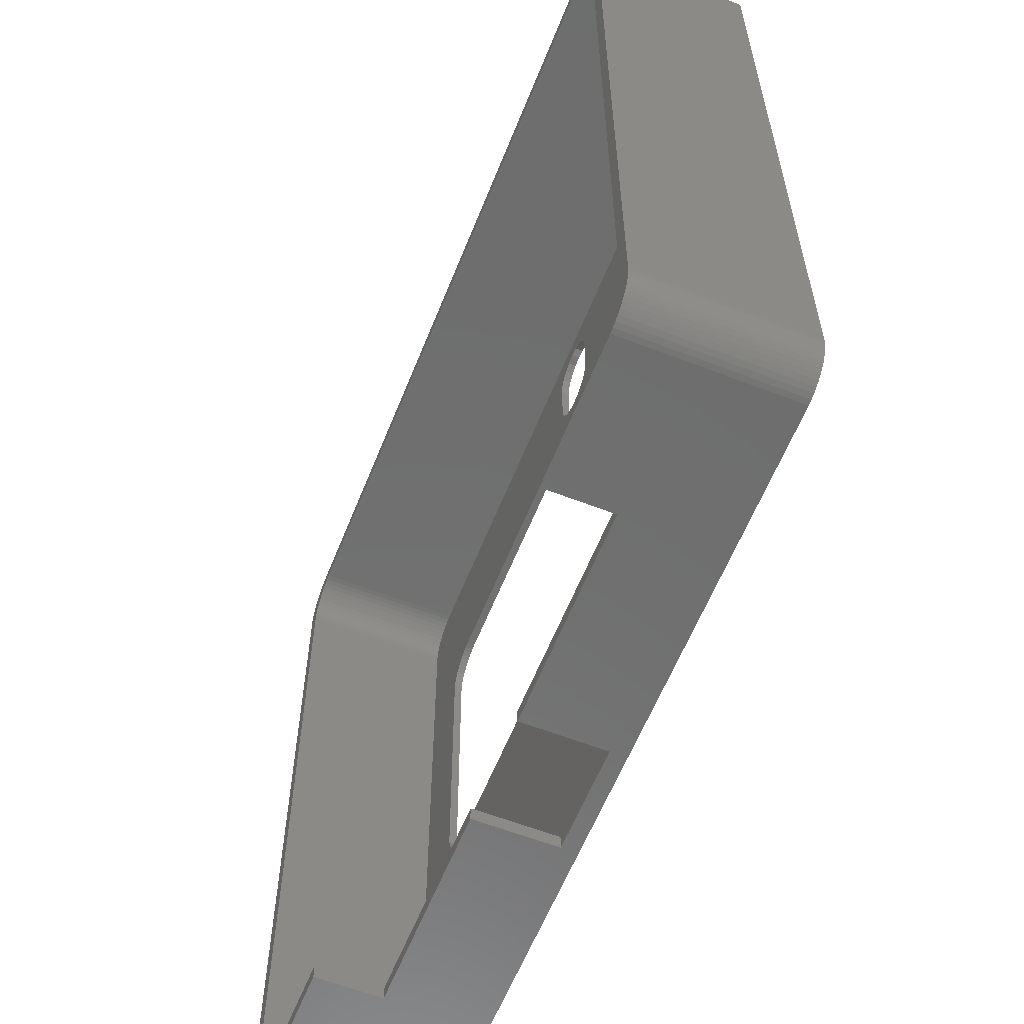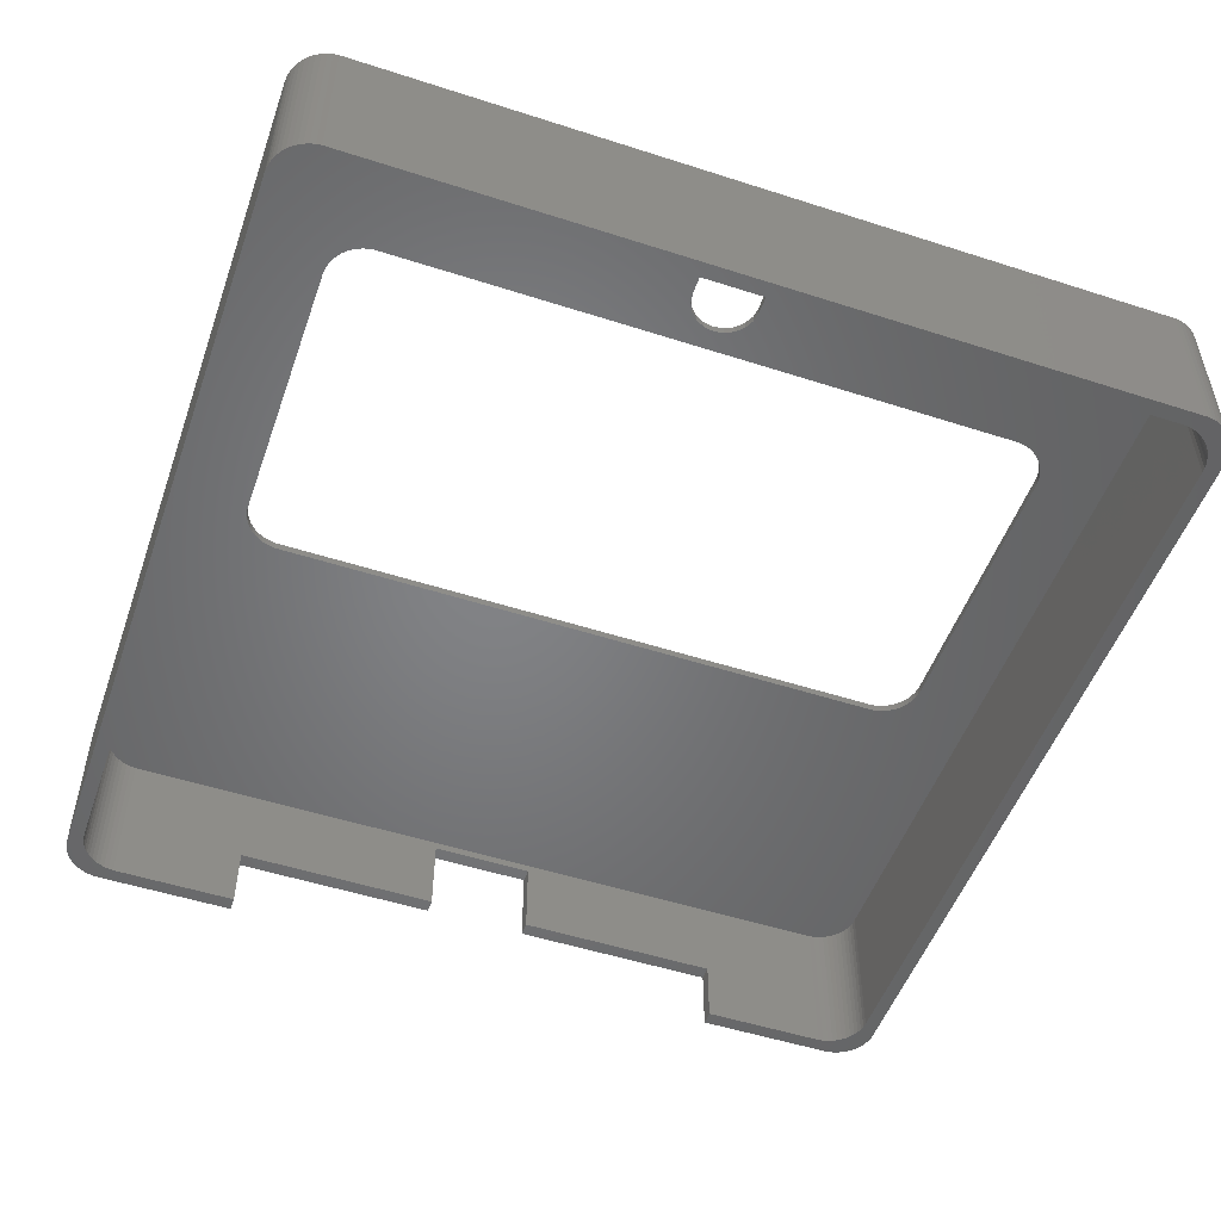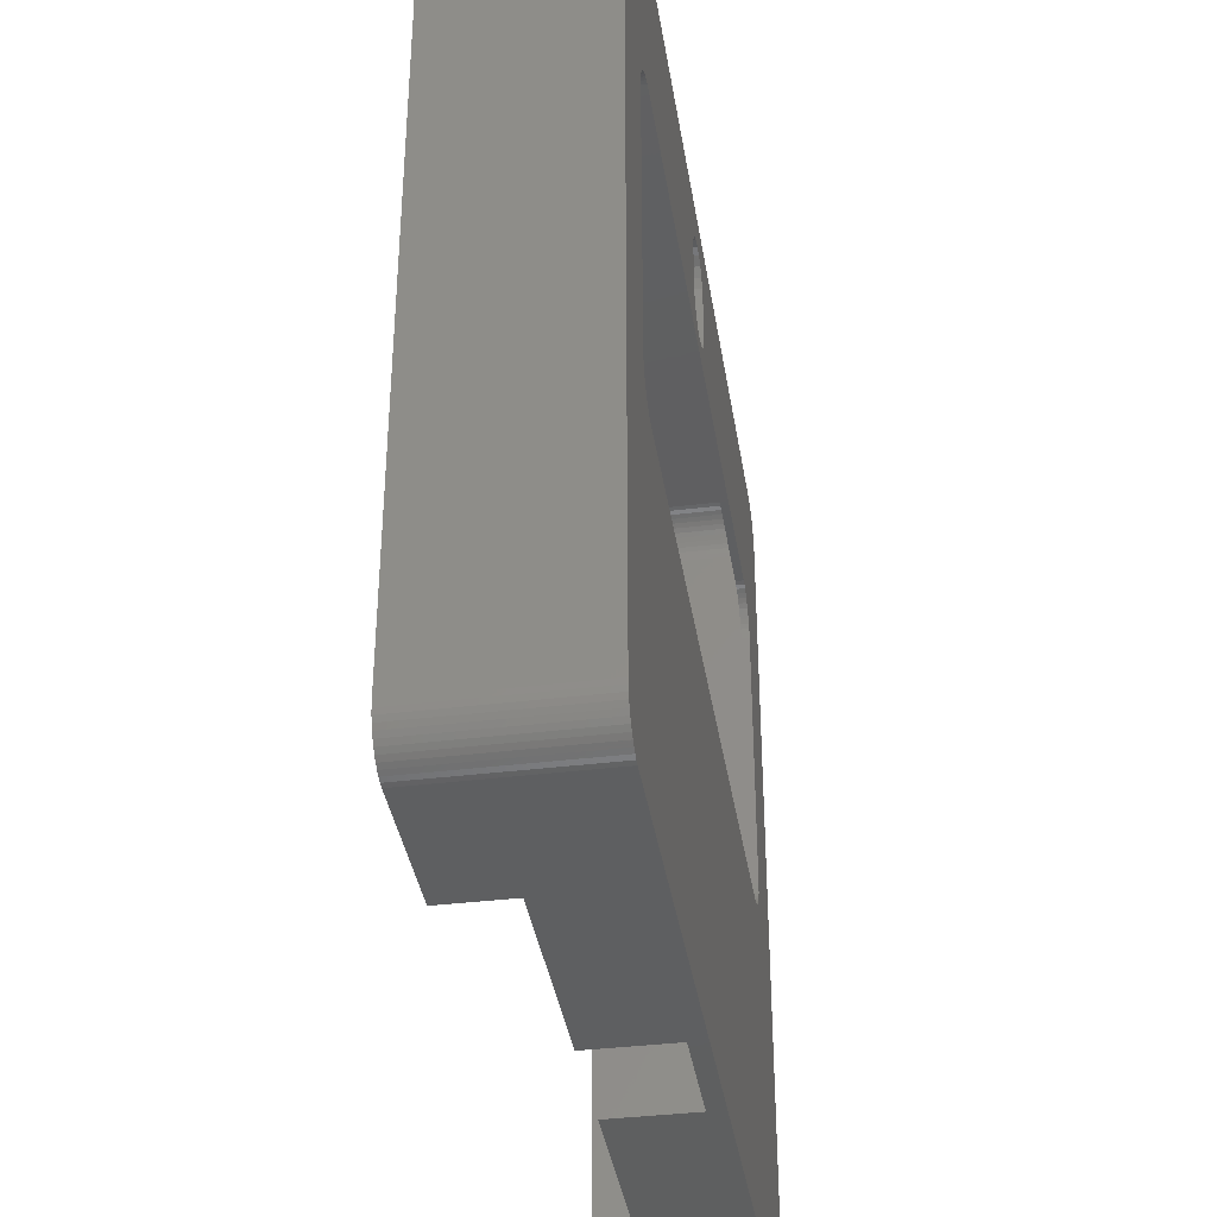
<metadata>
{"format":"stl","ext":"stl","renderer":"f3d","projection":"perspective","resolution":1024,"background":"white","views":[{"elev":-60.3,"azim":-111.7,"up":"+Y"},{"elev":-51.4,"azim":160.7,"up":"+Z"},{"elev":-37.7,"azim":-81.1,"up":"+Y"}]}
</metadata>
<code>
# stl→obj: 372 verts, 748 faces
v 1.144e-06 5 19
v 1.144e-06 99.65 0
v 1.144e-06 99.65 19
v 1.144e-06 5 0
v 91.76 85.44 19
v 56.13 90.71 19
v 56.33 91.95 19
v 55.56 89.6 19
v 54.68 88.71 19
v 53.56 88.15 19
v 52.33 87.95 19
v 48.33 91.95 19
v 12.89 85.44 19
v 48.33 97.95 19
v 48.52 90.71 19
v 49.09 89.6 19
v 49.97 88.71 19
v 51.09 88.15 19
v 99.96 0.009868 19
v 104.7 5 19
v 104.6 4.373 19
v 96.45 46.2 19
v 104.7 99.65 19
v 104.5 3.757 19
v 96.45 80.45 19
v 104.3 3.159 19
v 96.41 81.08 19
v 104 2.591 19
v 96.29 81.69 19
v 103.7 2.061 19
v 96.1 82.29 19
v 103.3 1.577 19
v 95.83 82.86 19
v 102.8 1.147 19
v 95.5 83.39 19
v 102.3 0.7784 19
v 95.09 83.87 19
v 101.8 0.4759 19
v 94.64 84.3 19
v 101.2 0.2447 19
v 94.13 84.67 19
v 100.6 0.08857 19
v 93.58 84.97 19
v 91.76 41.21 19
v 93 85.21 19
v 92.39 85.36 19
v 96.41 45.57 19
v 96.29 44.96 19
v 96.1 44.36 19
v 95.83 43.79 19
v 95.5 43.26 19
v 95.09 42.78 19
v 94.64 42.35 19
v 94.13 41.98 19
v 93.58 41.68 19
v 93 41.44 19
v 92.39 41.29 19
v 12.89 41.21 19
v 4.686 0.009868 19
v 12.26 41.29 19
v 8.239 45.57 19
v 8.2 46.2 19
v 8.357 44.96 19
v 8.551 44.36 19
v 8.818 43.79 19
v 9.155 43.26 19
v 9.555 42.78 19
v 10.01 42.35 19
v 10.52 41.98 19
v 11.07 41.68 19
v 11.65 41.44 19
v 99.96 104.6 19
v 104.6 100.3 19
v 104.5 100.9 19
v 104.3 101.5 19
v 104 102.1 19
v 103.7 102.6 19
v 103.3 103.1 19
v 102.8 103.5 19
v 102.3 103.9 19
v 101.8 104.2 19
v 101.2 104.4 19
v 100.6 104.6 19
v 56.33 97.95 19
v 56.13 99.19 19
v 55.56 100.3 19
v 54.68 101.2 19
v 53.56 101.8 19
v 52.33 102 19
v 48.52 99.19 19
v 4.686 104.6 19
v 49.09 100.3 19
v 49.97 101.2 19
v 12.26 85.36 19
v 11.65 85.21 19
v 11.07 84.97 19
v 51.09 101.8 19
v 10.52 84.67 19
v 10.01 84.3 19
v 9.555 83.87 19
v 9.155 83.39 19
v 8.818 82.86 19
v 8.551 82.29 19
v 8.357 81.69 19
v 8.239 81.08 19
v 8.2 80.45 19
v 4.063 0.08857 19
v 3.455 0.2447 19
v 2.871 0.4759 19
v 4.063 104.6 19
v 2.321 0.7784 19
v 3.455 104.4 19
v 1.813 1.147 19
v 2.871 104.2 19
v 1.355 1.577 19
v 2.321 103.9 19
v 0.9549 2.061 19
v 1.813 103.5 19
v 0.6185 2.591 19
v 1.355 103.1 19
v 0.3511 3.159 19
v 0.9549 102.6 19
v 0.1571 3.757 19
v 0.6185 102.1 19
v 0.03943 4.373 19
v 0.3511 101.5 19
v 0.1571 100.9 19
v 0.03943 100.3 19
v 4.686 104.6 0
v 99.96 104.6 0
v 1.355 103.1 0
v 1.813 103.5 0
v 104.7 5 0
v 104.7 99.65 0
v 58.83 0.009868 18
v 84.45 0.009868 8
v 99.96 0.009868 0
v 84.45 0.009868 0
v 45.83 0.009868 18
v 20.2 0.009868 8
v 45.83 0.009868 8
v 4.686 0.009868 0
v 20.2 0.009868 0
v 58.83 0.009868 8
v 0.6185 2.591 0
v 0.9549 2.061 0
v 0.3511 101.5 0
v 0.1571 100.9 0
v 0.9549 102.6 0
v 2.321 103.9 0
v 2.871 104.2 0
v 101.2 104.4 0
v 101.8 104.2 0
v 103.3 1.577 0
v 103.7 2.061 0
v 104.6 4.373 0
v 101.8 0.4759 0
v 101.2 0.2447 0
v 0.03943 100.3 0
v 0.6185 102.1 0
v 4.063 104.6 0
v 3.455 104.4 0
v 103.7 102.6 0
v 103.3 103.1 0
v 100.6 104.6 0
v 102.8 1.147 0
v 104 2.591 0
v 104.3 3.159 0
v 104.5 3.757 0
v 1.355 1.577 0
v 3.455 0.2447 0
v 2.871 0.4759 0
v 100.6 0.08857 0
v 4.063 0.08857 0
v 0.1571 3.757 0
v 0.3511 3.159 0
v 0.03943 4.373 0
v 104.6 100.3 0
v 104.5 100.9 0
v 104.3 101.5 0
v 102.3 103.9 0
v 102.8 103.5 0
v 1.813 1.147 0
v 2.321 0.7784 0
v 102.3 0.7784 0
v 104 102.1 0
v 12.89 41.21 20
v 91.76 41.21 20
v 92.39 41.29 20
v 94.64 42.35 20
v 95.09 42.78 20
v 91.76 85.44 20
v 12.89 85.44 20
v 96.45 80.45 20
v 96.45 46.2 20
v 95.09 83.87 20
v 95.5 83.39 20
v 12.26 85.36 20
v 11.65 85.21 20
v 11.07 84.97 20
v 92.39 85.36 20
v 96.41 45.57 20
v 96.29 44.96 20
v 96.41 81.08 20
v 93.58 84.97 20
v 93 85.21 20
v 10.52 84.67 20
v 10.52 41.98 20
v 11.07 41.68 20
v 9.555 42.78 20
v 10.01 42.35 20
v 8.2 46.2 20
v 8.2 80.45 20
v 93 41.44 20
v 93.58 41.68 20
v 95.5 43.26 20
v 94.13 84.67 20
v 11.65 41.44 20
v 8.551 82.29 20
v 8.818 82.86 20
v 8.239 45.57 20
v 9.155 83.39 20
v 9.555 83.87 20
v 94.13 41.98 20
v 96.1 44.36 20
v 96.1 82.29 20
v 96.29 81.69 20
v 94.64 84.3 20
v 12.26 41.29 20
v 9.155 43.26 20
v 8.551 44.36 20
v 8.357 44.96 20
v 10.01 84.3 20
v 8.239 81.08 20
v 8.357 81.69 20
v 95.83 43.79 20
v 95.83 82.86 20
v 8.818 43.79 20
v 56.13 99.19 20
v 56.33 97.95 20
v 52.33 102 20
v 51.09 101.8 20
v 48.33 97.95 20
v 48.52 99.19 20
v 49.97 101.2 20
v 49.09 100.3 20
v 55.56 100.3 20
v 53.56 101.8 20
v 101.8 106.4 20
v 106.5 101.5 20
v 106.4 102.1 20
v 106.5 3.2 20
v 106.3 102.7 20
v 106.1 103.3 20
v 105.8 103.9 20
v 105.5 104.4 20
v 105.1 104.9 20
v 104.6 105.3 20
v 104.1 105.7 20
v 103.6 106 20
v 103 106.2 20
v 102.4 106.4 20
v 54.68 101.2 20
v 48.33 91.95 20
v 2.886 106.4 20
v -1.8 101.5 20
v 101.8 -1.79 20
v 106.4 2.573 20
v 106.3 1.957 20
v 106.1 1.359 20
v 105.8 0.7912 20
v 105.5 0.2611 20
v 105.1 -0.2227 20
v 104.6 -0.6526 20
v 104.1 -1.022 20
v 103.6 -1.324 20
v 103 -1.555 20
v 102.4 -1.711 20
v -1.8 3.2 20
v 2.886 -1.79 20
v 2.263 106.4 20
v 1.655 106.2 20
v 1.071 106 20
v 2.263 -1.711 20
v 0.5209 105.7 20
v 1.655 -1.555 20
v 0.01288 105.3 20
v 1.071 -1.324 20
v -0.4448 104.9 20
v 0.5209 -1.022 20
v -0.8451 104.4 20
v 0.01288 -0.6526 20
v -1.182 103.9 20
v -0.4448 -0.2227 20
v -1.449 103.3 20
v -0.8451 0.2611 20
v -1.643 102.7 20
v -1.182 0.7912 20
v -1.761 102.1 20
v -1.449 1.359 20
v -1.643 1.957 20
v -1.761 2.573 20
v 56.33 91.95 20
v 56.13 90.71 20
v 55.56 89.6 20
v 54.68 88.71 20
v 53.56 88.15 20
v 52.33 87.95 20
v 51.09 88.15 20
v 49.97 88.71 20
v 49.09 89.6 20
v 48.52 90.71 20
v 58.83 -1.79 8
v 58.83 -1.79 18
v 45.83 -1.79 18
v 45.83 -1.79 8
v 84.45 -1.79 0
v 84.45 -1.79 8
v 20.2 -1.79 8
v 20.2 -1.79 0
v 2.886 -1.79 0
v 2.263 -1.711 0
v 1.655 -1.555 0
v 1.071 -1.324 0
v 0.5209 -1.022 0
v 0.01288 -0.6526 0
v -0.4448 -0.2227 0
v -0.8451 0.2611 0
v -1.182 0.7912 0
v -1.449 1.359 0
v -1.643 1.957 0
v 106.5 3.2 0
v 106.4 2.573 0
v 106.5 101.5 0
v 106.3 1.957 0
v 106.1 1.359 0
v 105.8 0.7912 0
v 105.5 0.2611 0
v 105.1 -0.2227 0
v 106.4 102.1 0
v 106.3 102.7 0
v 104.6 -0.6526 0
v 104.1 -1.022 0
v 103.6 -1.324 0
v 103 -1.555 0
v 102.4 -1.711 0
v 101.8 -1.79 0
v 106.1 103.3 0
v 105.8 103.9 0
v 105.5 104.4 0
v 105.1 104.9 0
v 104.6 105.3 0
v 104.1 105.7 0
v 103.6 106 0
v 103 106.2 0
v 102.4 106.4 0
v 101.8 106.4 0
v 2.886 106.4 0
v 1.655 106.2 0
v 2.263 106.4 0
v 0.5209 105.7 0
v 0.01288 105.3 0
v 1.071 106 0
v -0.8451 104.4 0
v -1.449 103.3 0
v -1.643 102.7 0
v -1.8 101.5 0
v -1.8 3.2 0
v -1.761 2.573 0
v -1.761 102.1 0
v -0.4448 104.9 0
v -1.182 103.9 0
f 1 2 3
f 2 1 4
f 5 6 7
f 5 8 6
f 5 9 8
f 5 10 9
f 5 11 10
f 12 13 14
f 15 13 12
f 16 13 15
f 17 13 16
f 18 13 17
f 11 13 18
f 13 11 5
f 19 20 21
f 20 22 23
f 19 21 24
f 25 23 22
f 19 24 26
f 27 23 25
f 19 26 28
f 29 23 27
f 19 28 30
f 31 23 29
f 19 30 32
f 33 23 31
f 19 32 34
f 35 23 33
f 19 34 36
f 37 23 35
f 19 36 38
f 39 23 37
f 19 38 40
f 41 23 39
f 19 40 42
f 43 23 41
f 20 19 44
f 45 23 43
f 46 23 45
f 20 47 22
f 20 48 47
f 20 49 48
f 20 50 49
f 20 51 50
f 20 52 51
f 20 53 52
f 20 54 53
f 20 55 54
f 20 56 55
f 20 57 56
f 20 44 57
f 19 58 44
f 59 58 19
f 1 58 59
f 58 1 60
f 61 1 62
f 63 1 61
f 64 1 63
f 65 1 64
f 66 1 65
f 67 1 66
f 68 1 67
f 69 1 68
f 70 1 69
f 71 1 70
f 60 1 71
f 23 72 73
f 73 72 74
f 74 72 75
f 75 72 76
f 77 72 78
f 78 72 79
f 79 72 80
f 80 72 81
f 82 72 83
f 81 72 82
f 76 72 77
f 23 46 72
f 5 72 46
f 84 5 7
f 85 5 84
f 5 85 72
f 86 72 85
f 87 72 86
f 88 72 87
f 89 72 88
f 13 90 14
f 91 90 13
f 90 91 92
f 92 91 93
f 91 13 94
f 3 94 95
f 3 95 96
f 89 91 72
f 97 91 89
f 93 91 97
f 3 96 98
f 3 98 99
f 3 99 100
f 3 100 101
f 3 101 102
f 3 102 103
f 3 103 104
f 3 104 105
f 3 105 106
f 3 62 1
f 1 59 107
f 62 3 106
f 1 107 108
f 94 3 91
f 1 108 109
f 91 3 110
f 1 109 111
f 110 3 112
f 1 111 113
f 112 3 114
f 1 113 115
f 114 3 116
f 1 115 117
f 116 3 118
f 1 117 119
f 118 3 120
f 1 119 121
f 120 3 122
f 1 121 123
f 122 3 124
f 1 123 125
f 124 3 126
f 126 3 127
f 127 3 128
f 129 72 91
f 72 129 130
f 131 118 120
f 118 131 132
f 133 23 134
f 23 133 20
f 19 135 59
f 19 136 135
f 137 136 19
f 136 137 138
f 139 59 135
f 140 139 141
f 139 140 59
f 142 140 143
f 140 142 59
f 135 136 144
f 117 145 119
f 145 117 146
f 127 147 126
f 147 127 148
f 122 131 120
f 131 122 149
f 150 114 116
f 114 150 151
f 152 81 82
f 81 152 153
f 154 30 155
f 30 154 32
f 156 20 133
f 20 156 21
f 157 40 38
f 40 157 158
f 128 148 127
f 148 128 159
f 124 149 122
f 149 124 160
f 126 160 124
f 160 126 147
f 161 91 110
f 91 161 129
f 151 112 114
f 112 151 162
f 163 78 164
f 78 163 77
f 165 82 83
f 82 165 152
f 154 34 32
f 34 154 166
f 167 26 168
f 26 167 28
f 168 24 169
f 24 168 26
f 115 146 117
f 146 115 170
f 171 109 108
f 109 171 172
f 173 19 42
f 19 173 137
f 158 42 40
f 42 158 173
f 142 107 59
f 107 142 174
f 121 175 123
f 175 121 176
f 125 4 1
f 4 125 177
f 3 159 128
f 159 3 2
f 132 116 118
f 116 132 150
f 162 110 112
f 110 162 161
f 134 73 178
f 73 134 23
f 179 75 180
f 75 179 74
f 153 80 81
f 80 153 181
f 181 79 80
f 79 181 182
f 182 78 79
f 78 182 164
f 155 28 167
f 28 155 30
f 169 21 156
f 21 169 24
f 119 176 121
f 176 119 145
f 183 115 113
f 115 183 170
f 172 111 109
f 111 172 184
f 166 36 34
f 36 166 185
f 174 108 107
f 108 174 171
f 123 177 125
f 177 123 175
f 178 74 179
f 74 178 73
f 186 77 163
f 77 186 76
f 180 76 186
f 76 180 75
f 130 83 72
f 83 130 165
f 184 113 111
f 113 184 183
f 185 38 36
f 38 185 157
f 44 187 188
f 187 44 58
f 57 188 189
f 188 57 44
f 52 190 191
f 190 52 53
f 13 192 193
f 192 13 5
f 22 194 25
f 194 22 195
f 35 196 37
f 196 35 197
f 94 193 198
f 193 94 13
f 96 199 200
f 199 96 95
f 5 201 192
f 201 5 46
f 48 202 47
f 202 48 203
f 47 195 22
f 195 47 202
f 25 204 27
f 204 25 194
f 45 205 206
f 205 45 43
f 98 200 207
f 200 98 96
f 70 208 209
f 208 70 69
f 68 210 211
f 210 68 67
f 212 106 213
f 106 212 62
f 55 214 215
f 214 55 56
f 52 216 51
f 216 52 191
f 43 217 205
f 217 43 41
f 46 206 201
f 206 46 45
f 95 198 199
f 198 95 94
f 71 209 218
f 209 71 70
f 219 102 220
f 102 219 103
f 221 62 212
f 62 221 61
f 222 100 223
f 100 222 101
f 54 215 224
f 215 54 55
f 53 224 190
f 224 53 54
f 49 203 48
f 203 49 225
f 29 226 31
f 226 29 227
f 27 227 29
f 227 27 204
f 39 196 228
f 196 39 37
f 41 228 217
f 228 41 39
f 58 229 187
f 229 58 60
f 60 218 229
f 218 60 71
f 210 66 230
f 66 210 67
f 69 211 208
f 211 69 68
f 231 63 232
f 63 231 64
f 99 207 233
f 207 99 98
f 220 101 222
f 101 220 102
f 234 104 235
f 104 234 105
f 56 189 214
f 189 56 57
f 50 225 49
f 225 50 236
f 31 237 33
f 237 31 226
f 238 64 231
f 64 238 65
f 100 233 223
f 233 100 99
f 213 105 234
f 105 213 106
f 235 103 219
f 103 235 104
f 51 236 50
f 236 51 216
f 33 197 35
f 197 33 237
f 232 61 221
f 61 232 63
f 230 65 238
f 65 230 66
f 84 239 85
f 239 84 240
f 97 241 242
f 241 97 89
f 243 90 244
f 90 243 14
f 93 242 245
f 242 93 97
f 246 93 245
f 93 246 92
f 85 247 86
f 247 85 239
f 89 248 241
f 248 89 88
f 249 250 251
f 250 195 252
f 249 251 253
f 202 252 195
f 249 253 254
f 203 252 202
f 249 254 255
f 225 252 203
f 249 255 256
f 236 252 225
f 249 256 257
f 216 252 236
f 249 257 258
f 191 252 216
f 249 258 259
f 190 252 191
f 249 259 260
f 224 252 190
f 249 260 261
f 215 252 224
f 249 261 262
f 214 252 215
f 250 249 206
f 189 252 214
f 250 194 195
f 250 204 194
f 250 227 204
f 250 226 227
f 250 237 226
f 250 197 237
f 250 196 197
f 250 228 196
f 250 217 228
f 250 205 217
f 250 206 205
f 249 201 206
f 249 192 201
f 239 192 249
f 192 239 240
f 249 247 239
f 249 263 247
f 249 248 263
f 249 241 248
f 243 193 264
f 244 193 243
f 265 244 246
f 265 246 245
f 265 245 242
f 244 265 193
f 193 265 198
f 198 265 199
f 234 266 213
f 235 266 234
f 219 266 235
f 220 266 219
f 222 266 220
f 223 266 222
f 233 266 223
f 207 266 233
f 200 266 207
f 199 266 200
f 266 199 265
f 241 265 242
f 265 241 249
f 188 252 189
f 267 252 188
f 252 267 268
f 268 267 269
f 269 267 270
f 270 267 271
f 271 267 272
f 273 267 274
f 274 267 275
f 276 267 277
f 277 267 278
f 275 267 276
f 272 267 273
f 187 267 188
f 279 187 229
f 279 229 218
f 279 218 209
f 213 266 212
f 187 280 267
f 279 209 208
f 279 208 211
f 279 211 210
f 279 210 230
f 279 230 238
f 279 238 231
f 279 231 232
f 279 232 221
f 279 212 266
f 266 265 281
f 212 279 221
f 266 281 282
f 187 279 280
f 266 282 283
f 280 279 284
f 266 283 285
f 284 279 286
f 266 285 287
f 286 279 288
f 266 287 289
f 288 279 290
f 266 289 291
f 290 279 292
f 266 291 293
f 292 279 294
f 266 293 295
f 294 279 296
f 266 295 297
f 296 279 298
f 266 297 299
f 298 279 300
f 300 279 301
f 301 279 302
f 303 192 240
f 304 192 303
f 305 192 304
f 306 192 305
f 307 192 306
f 308 192 307
f 308 193 192
f 309 193 308
f 310 193 309
f 311 193 310
f 312 193 311
f 193 312 264
f 86 263 87
f 263 86 247
f 88 263 248
f 263 88 87
f 244 92 246
f 92 244 90
f 312 12 264
f 12 312 15
f 11 309 308
f 309 11 18
f 311 15 312
f 15 311 16
f 10 308 307
f 308 10 11
f 9 307 306
f 307 9 10
f 6 303 7
f 303 6 304
f 310 16 311
f 16 310 17
f 18 310 309
f 310 18 17
f 9 305 8
f 305 9 306
f 8 304 6
f 304 8 305
f 7 240 84
f 240 7 303
f 264 14 243
f 14 264 12
f 313 135 144
f 135 313 314
f 315 135 314
f 135 315 139
f 315 141 139
f 141 315 316
f 317 136 138
f 136 317 318
f 313 136 318
f 136 313 144
f 319 141 316
f 141 319 140
f 319 143 140
f 143 319 320
f 320 142 143
f 321 142 320
f 321 174 142
f 321 171 174
f 321 172 171
f 322 172 321
f 323 172 322
f 172 323 184
f 324 184 323
f 325 184 324
f 184 325 183
f 326 183 325
f 183 326 170
f 327 170 326
f 328 170 327
f 170 328 146
f 329 146 328
f 330 146 329
f 146 330 145
f 145 331 176
f 331 145 330
f 168 332 333
f 332 133 334
f 168 333 335
f 134 334 133
f 167 335 336
f 178 334 134
f 155 336 337
f 179 334 178
f 155 337 338
f 180 334 179
f 154 338 339
f 334 180 340
f 340 180 341
f 154 339 342
f 332 156 133
f 332 169 156
f 332 168 169
f 166 342 343
f 335 167 168
f 336 155 167
f 185 343 344
f 338 154 155
f 185 344 345
f 342 166 154
f 157 345 346
f 343 185 166
f 345 157 185
f 347 157 346
f 347 158 157
f 347 173 158
f 347 137 173
f 317 137 347
f 137 317 138
f 186 341 180
f 341 186 348
f 163 348 186
f 348 163 349
f 349 163 350
f 164 350 163
f 350 164 351
f 351 164 352
f 182 352 164
f 352 182 353
f 181 353 182
f 353 181 354
f 354 181 355
f 153 355 181
f 355 153 356
f 153 357 356
f 152 357 153
f 165 357 152
f 130 357 165
f 129 357 130
f 129 358 357
f 161 358 129
f 162 358 161
f 151 358 162
f 359 151 150
f 151 360 358
f 361 150 132
f 151 359 360
f 362 132 131
f 150 363 359
f 364 131 149
f 365 149 160
f 150 361 363
f 366 160 147
f 367 147 148
f 367 148 159
f 132 362 361
f 367 159 2
f 4 368 2
f 367 2 368
f 369 176 331
f 147 367 370
f 368 176 369
f 131 371 362
f 176 368 175
f 131 364 371
f 175 368 177
f 149 372 364
f 177 368 4
f 149 365 372
f 160 366 365
f 147 370 366
f 368 266 367
f 266 368 279
f 367 299 370
f 299 367 266
f 252 334 250
f 334 252 332
f 357 265 249
f 265 357 358
f 364 289 371
f 289 364 291
f 343 274 275
f 274 343 342
f 366 295 365
f 295 366 297
f 362 289 287
f 289 362 371
f 356 249 262
f 249 356 357
f 370 297 366
f 297 370 299
f 268 332 252
f 332 268 333
f 271 336 270
f 336 271 337
f 280 315 267
f 280 319 315
f 321 319 280
f 319 321 320
f 314 267 315
f 318 314 313
f 314 318 267
f 347 318 317
f 318 347 267
f 315 319 316
f 331 302 369
f 302 331 301
f 330 301 331
f 301 330 300
f 372 291 364
f 291 372 293
f 365 293 372
f 293 365 295
f 359 283 282
f 283 359 363
f 256 351 257
f 351 256 350
f 354 261 260
f 261 354 355
f 270 335 269
f 335 270 336
f 273 338 272
f 338 273 339
f 324 286 288
f 286 324 323
f 346 277 278
f 277 346 345
f 322 280 284
f 280 322 321
f 347 278 267
f 278 347 346
f 345 276 277
f 276 345 344
f 369 279 368
f 279 369 302
f 328 298 329
f 298 328 296
f 360 282 281
f 282 360 359
f 358 281 265
f 281 358 360
f 361 287 285
f 287 361 362
f 363 285 283
f 285 363 361
f 253 348 254
f 348 253 341
f 355 262 261
f 262 355 356
f 353 260 259
f 260 353 354
f 352 259 258
f 259 352 353
f 351 258 257
f 258 351 352
f 269 333 268
f 333 269 335
f 272 337 271
f 337 272 338
f 342 273 274
f 273 342 339
f 329 300 330
f 300 329 298
f 327 292 294
f 292 327 326
f 325 288 290
f 288 325 324
f 327 296 328
f 296 327 294
f 323 284 286
f 284 323 322
f 344 275 276
f 275 344 343
f 255 350 256
f 350 255 349
f 254 349 255
f 349 254 348
f 251 341 253
f 341 251 340
f 250 340 251
f 340 250 334
f 326 290 292
f 290 326 325

</code>
